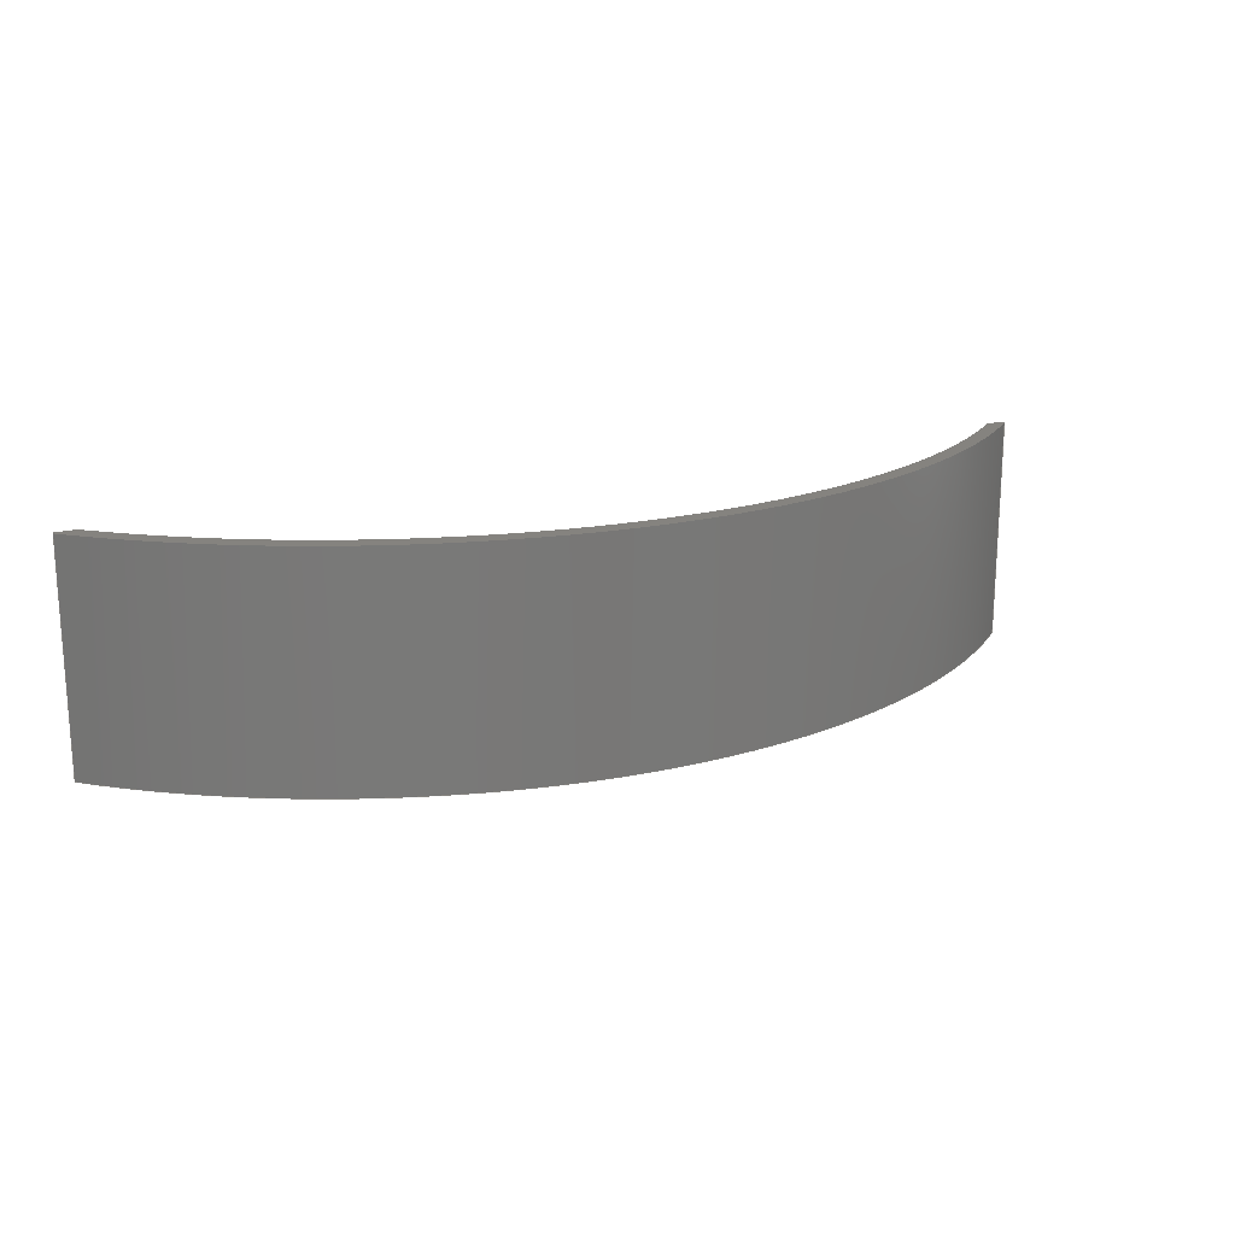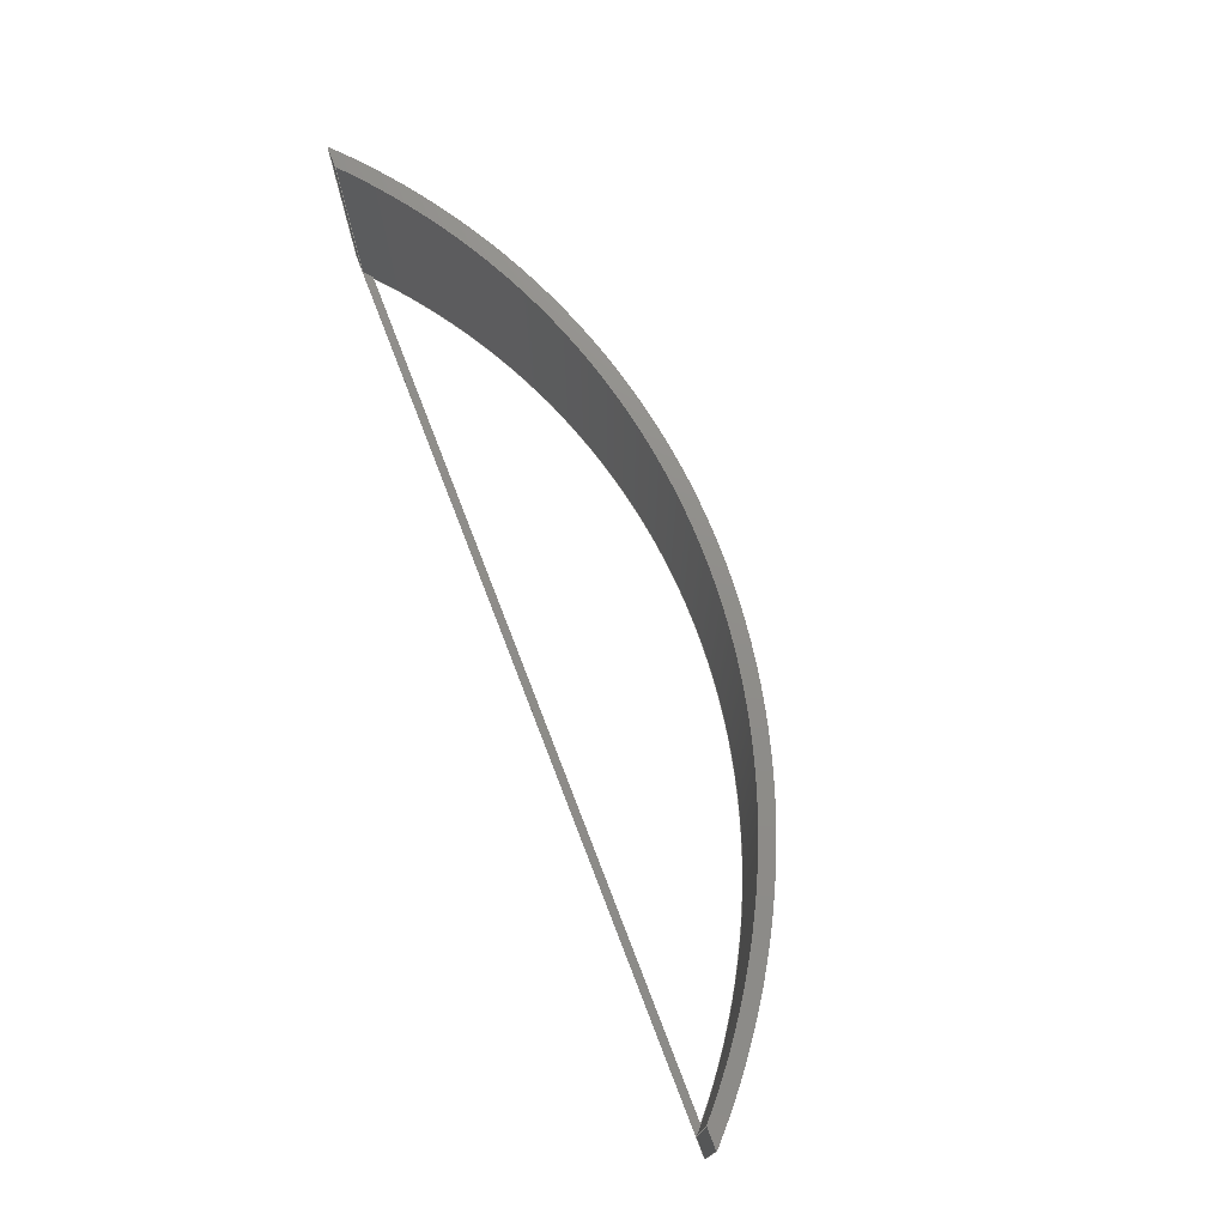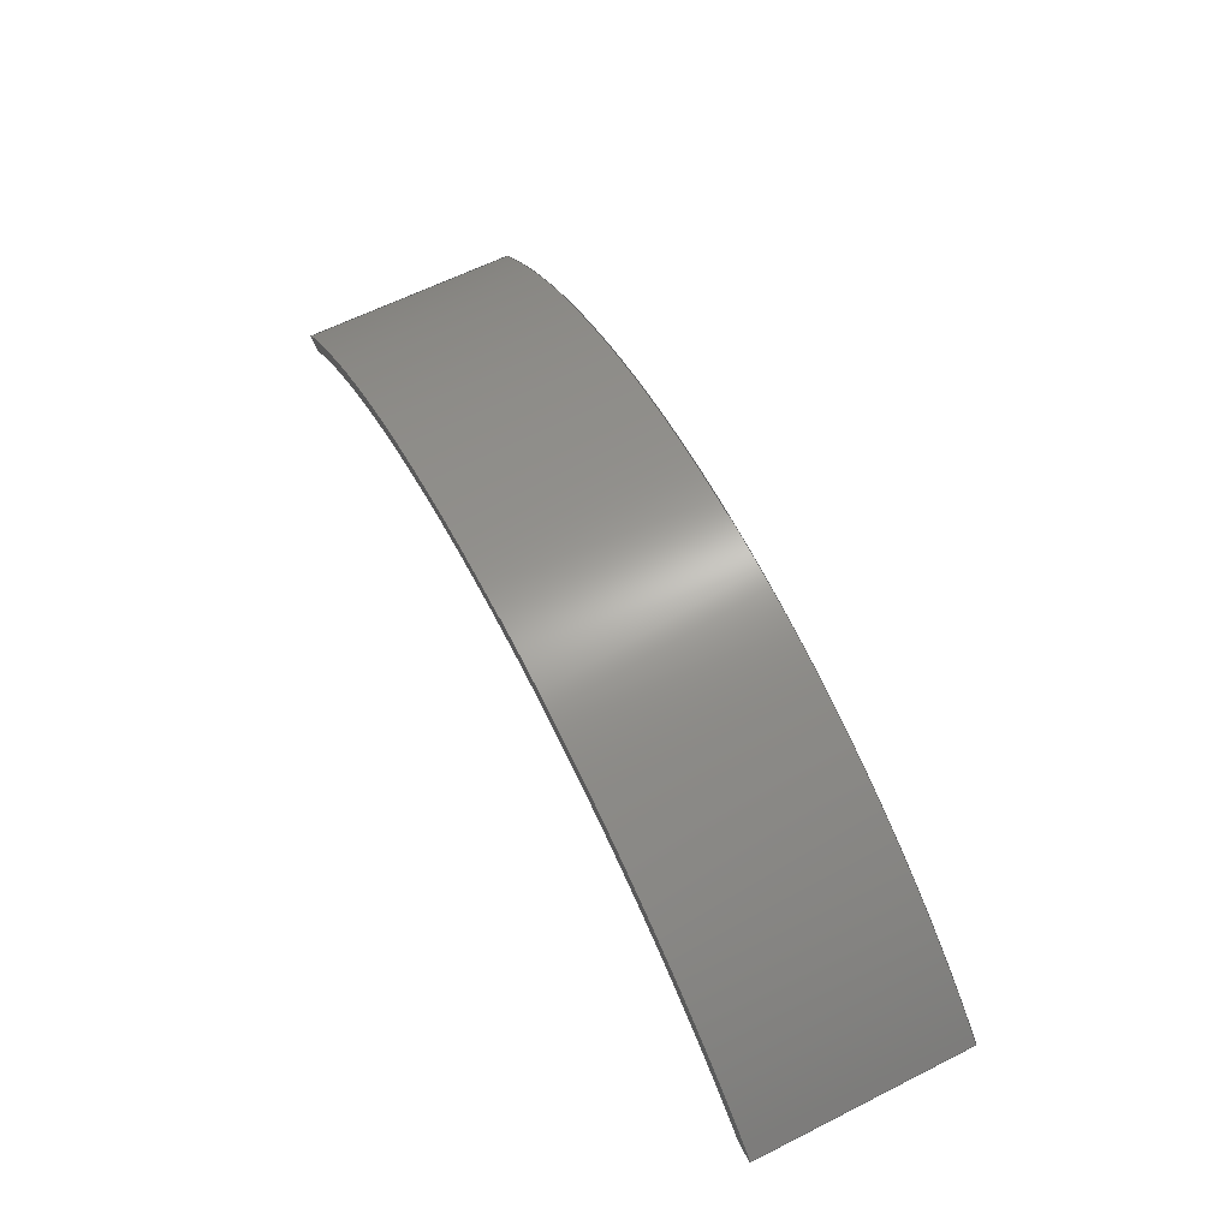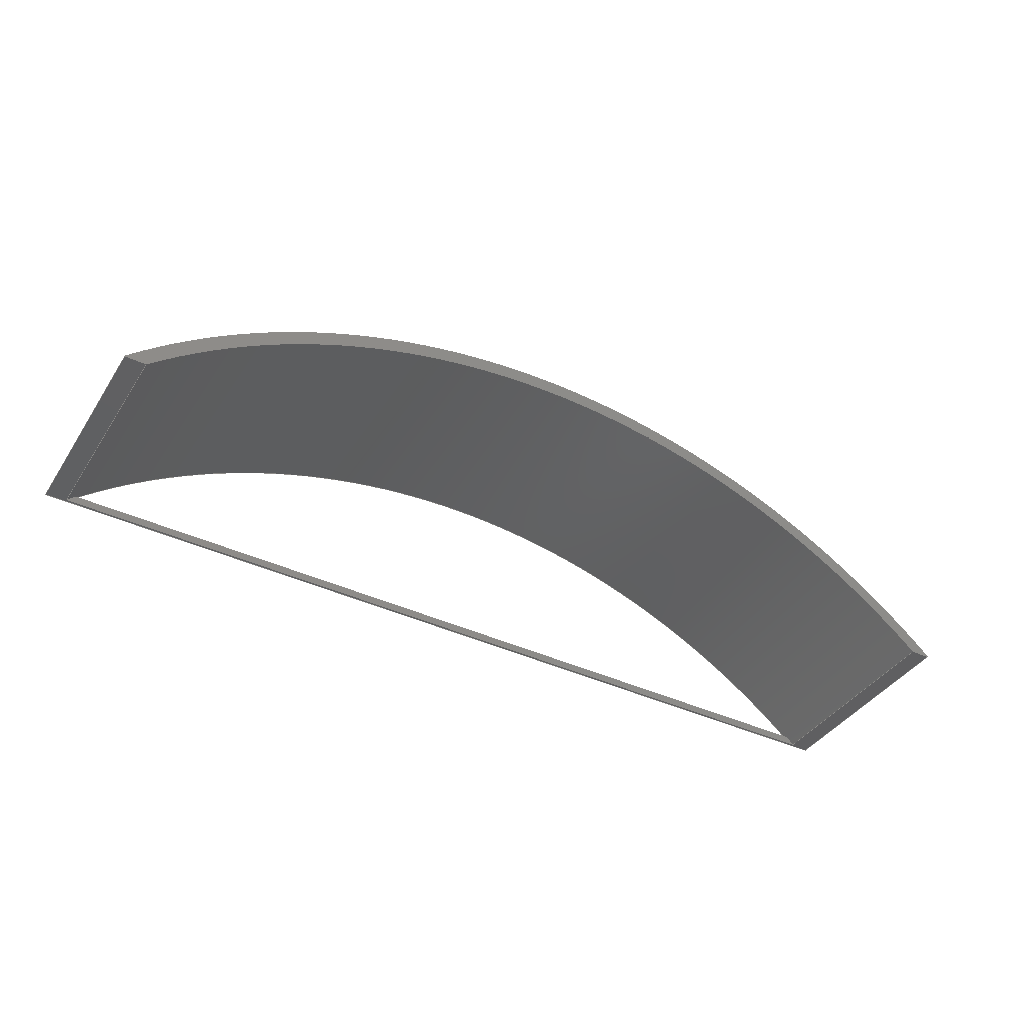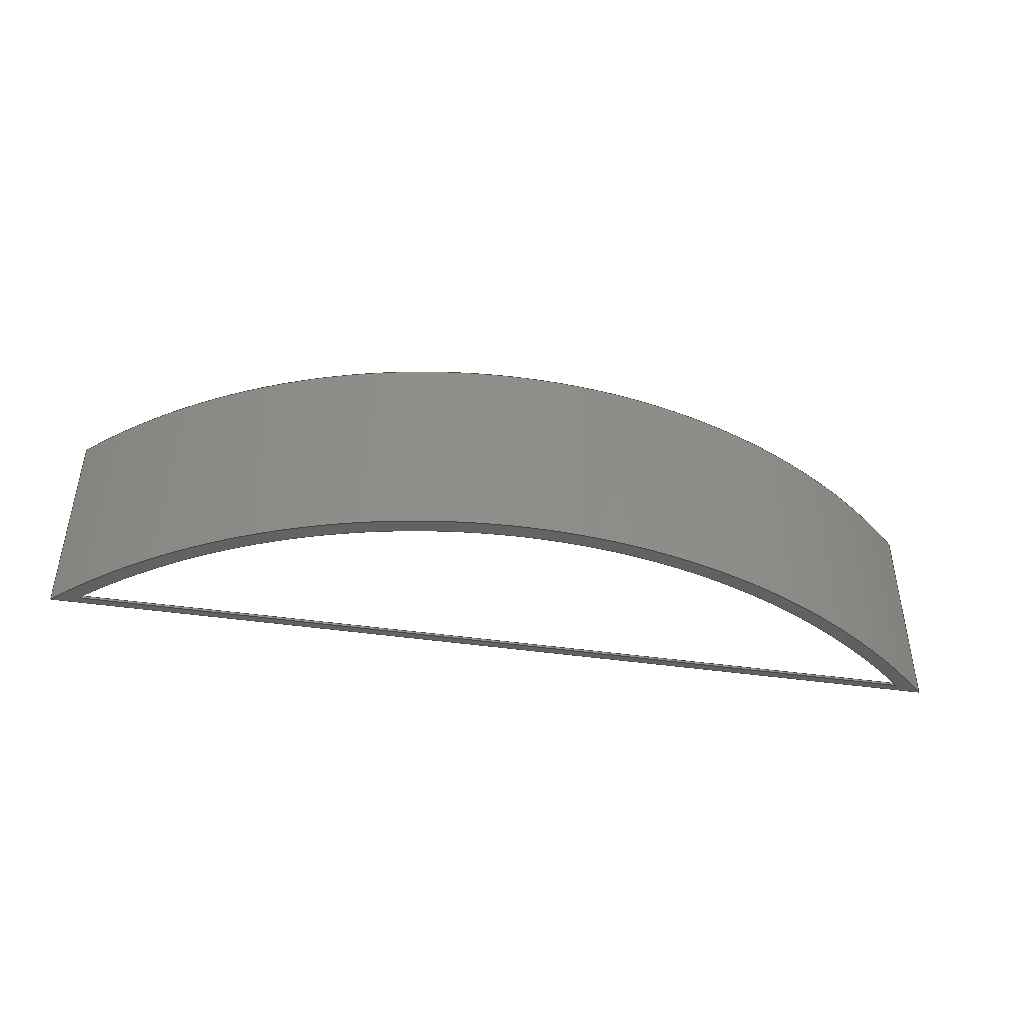
<metadata>
{"format":"step","ext":"step","renderer":"f3d","projection":"perspective","resolution":1024,"background":"white","views":[{"elev":18.6,"azim":155.2,"up":"+Z"},{"elev":73.9,"azim":68.9,"up":"+Z"},{"elev":63.0,"azim":63.1,"up":"+Y"},{"elev":-40.1,"azim":-30.0,"up":"+Y"},{"elev":-44.1,"azim":170.5,"up":"+Z"}]}
</metadata>
<code>
ISO-10303-21;
DATA;
#1=MECHANICAL_DESIGN_GEOMETRIC_PRESENTATION_REPRESENTATION('',(#4),#240);
#2=SHAPE_REPRESENTATION_RELATIONSHIP('SRR','None',#247,#3);
#3=ADVANCED_BREP_SHAPE_REPRESENTATION('',(#5),#239);
#4=STYLED_ITEM('',(#256),#5);
#5=MANIFOLD_SOLID_BREP('Body1',#132);
#6=CYLINDRICAL_SURFACE('',#153,48);
#7=CYLINDRICAL_SURFACE('',#156,49);
#8=FACE_BOUND('',#25,.T.);
#9=CIRCLE('',#148,48);
#10=CIRCLE('',#149,48);
#11=CIRCLE('',#151,49);
#12=CIRCLE('',#152,48);
#13=CIRCLE('',#154,48);
#14=CIRCLE('',#157,49);
#15=FACE_OUTER_BOUND('',#22,.T.);
#16=FACE_OUTER_BOUND('',#23,.T.);
#17=FACE_OUTER_BOUND('',#24,.T.);
#18=FACE_OUTER_BOUND('',#26,.T.);
#19=FACE_OUTER_BOUND('',#27,.T.);
#20=FACE_OUTER_BOUND('',#28,.T.);
#21=FACE_OUTER_BOUND('',#29,.T.);
#22=EDGE_LOOP('',(#84,#85,#86,#87));
#23=EDGE_LOOP('',(#88,#89,#90,#91));
#24=EDGE_LOOP('',(#92,#93));
#25=EDGE_LOOP('',(#94,#95));
#26=EDGE_LOOP('',(#96,#97,#98,#99,#100,#101,#102,#103));
#27=EDGE_LOOP('',(#104,#105,#106,#107,#108,#109,#110,#111));
#28=EDGE_LOOP('',(#112,#113,#114,#115));
#29=EDGE_LOOP('',(#116,#117,#118,#119));
#30=LINE('',#203,#42);
#31=LINE('',#205,#43);
#32=LINE('',#207,#44);
#33=LINE('',#208,#45);
#34=LINE('',#213,#46);
#35=LINE('',#218,#47);
#36=LINE('',#223,#48);
#37=LINE('',#226,#49);
#38=LINE('',#229,#50);
#39=LINE('',#230,#51);
#40=LINE('',#232,#52);
#41=LINE('',#233,#53);
#42=VECTOR('',#163,1);
#43=VECTOR('',#164,1);
#44=VECTOR('',#165,1);
#45=VECTOR('',#166,1);
#46=VECTOR('',#171,1);
#47=VECTOR('',#176,1);
#48=VECTOR('',#183,1);
#49=VECTOR('',#186,1);
#50=VECTOR('',#189,1);
#51=VECTOR('',#190,1);
#52=VECTOR('',#191,1);
#53=VECTOR('',#192,1);
#54=VERTEX_POINT('',#201);
#55=VERTEX_POINT('',#202);
#56=VERTEX_POINT('',#204);
#57=VERTEX_POINT('',#206);
#58=VERTEX_POINT('',#210);
#59=VERTEX_POINT('',#212);
#60=VERTEX_POINT('',#216);
#61=VERTEX_POINT('',#217);
#62=VERTEX_POINT('',#222);
#63=VERTEX_POINT('',#224);
#64=VERTEX_POINT('',#228);
#65=VERTEX_POINT('',#231);
#66=EDGE_CURVE('',#54,#55,#30,.T.);
#67=EDGE_CURVE('',#56,#54,#31,.T.);
#68=EDGE_CURVE('',#57,#56,#32,.T.);
#69=EDGE_CURVE('',#57,#55,#33,.T.);
#70=EDGE_CURVE('',#58,#54,#9,.T.);
#71=EDGE_CURVE('',#58,#59,#34,.T.);
#72=EDGE_CURVE('',#56,#59,#10,.T.);
#73=EDGE_CURVE('',#60,#61,#35,.T.);
#74=EDGE_CURVE('',#61,#60,#11,.T.);
#75=EDGE_CURVE('',#57,#55,#12,.T.);
#76=EDGE_CURVE('',#59,#62,#36,.T.);
#77=EDGE_CURVE('',#63,#62,#13,.T.);
#78=EDGE_CURVE('',#58,#63,#37,.T.);
#79=EDGE_CURVE('',#61,#64,#38,.T.);
#80=EDGE_CURVE('',#62,#64,#39,.T.);
#81=EDGE_CURVE('',#65,#63,#40,.T.);
#82=EDGE_CURVE('',#60,#65,#41,.T.);
#83=EDGE_CURVE('',#64,#65,#14,.T.);
#84=ORIENTED_EDGE('',*,*,#66,.F.);
#85=ORIENTED_EDGE('',*,*,#67,.F.);
#86=ORIENTED_EDGE('',*,*,#68,.F.);
#87=ORIENTED_EDGE('',*,*,#69,.T.);
#88=ORIENTED_EDGE('',*,*,#70,.F.);
#89=ORIENTED_EDGE('',*,*,#71,.T.);
#90=ORIENTED_EDGE('',*,*,#72,.F.);
#91=ORIENTED_EDGE('',*,*,#67,.T.);
#92=ORIENTED_EDGE('',*,*,#73,.F.);
#93=ORIENTED_EDGE('',*,*,#74,.F.);
#94=ORIENTED_EDGE('',*,*,#69,.F.);
#95=ORIENTED_EDGE('',*,*,#75,.T.);
#96=ORIENTED_EDGE('',*,*,#66,.T.);
#97=ORIENTED_EDGE('',*,*,#75,.F.);
#98=ORIENTED_EDGE('',*,*,#68,.T.);
#99=ORIENTED_EDGE('',*,*,#72,.T.);
#100=ORIENTED_EDGE('',*,*,#76,.T.);
#101=ORIENTED_EDGE('',*,*,#77,.F.);
#102=ORIENTED_EDGE('',*,*,#78,.F.);
#103=ORIENTED_EDGE('',*,*,#70,.T.);
#104=ORIENTED_EDGE('',*,*,#73,.T.);
#105=ORIENTED_EDGE('',*,*,#79,.T.);
#106=ORIENTED_EDGE('',*,*,#80,.F.);
#107=ORIENTED_EDGE('',*,*,#76,.F.);
#108=ORIENTED_EDGE('',*,*,#71,.F.);
#109=ORIENTED_EDGE('',*,*,#78,.T.);
#110=ORIENTED_EDGE('',*,*,#81,.F.);
#111=ORIENTED_EDGE('',*,*,#82,.F.);
#112=ORIENTED_EDGE('',*,*,#74,.T.);
#113=ORIENTED_EDGE('',*,*,#82,.T.);
#114=ORIENTED_EDGE('',*,*,#83,.F.);
#115=ORIENTED_EDGE('',*,*,#79,.F.);
#116=ORIENTED_EDGE('',*,*,#83,.T.);
#117=ORIENTED_EDGE('',*,*,#81,.T.);
#118=ORIENTED_EDGE('',*,*,#77,.T.);
#119=ORIENTED_EDGE('',*,*,#80,.T.);
#120=PLANE('',#146);
#121=PLANE('',#147);
#122=PLANE('',#150);
#123=PLANE('',#155);
#124=PLANE('',#158);
#125=ADVANCED_FACE('',(#15),#120,.T.);
#126=ADVANCED_FACE('',(#16),#121,.T.);
#127=ADVANCED_FACE('',(#17,#8),#122,.F.);
#128=ADVANCED_FACE('',(#18),#6,.F.);
#129=ADVANCED_FACE('',(#19),#123,.T.);
#130=ADVANCED_FACE('',(#20),#7,.T.);
#131=ADVANCED_FACE('',(#21),#124,.T.);
#132=CLOSED_SHELL('',(#125,#126,#127,#128,#129,#130,#131));
#133=DERIVED_UNIT_ELEMENT(#135,1);
#134=DERIVED_UNIT_ELEMENT(#242,3);
#135=(
MASS_UNIT()
NAMED_UNIT(*)
SI_UNIT(.KILO.,.GRAM.)
);
#136=DERIVED_UNIT((#133,#134));
#137=MEASURE_REPRESENTATION_ITEM('density measure',
POSITIVE_RATIO_MEASURE(7850),#136);
#138=PROPERTY_DEFINITION_REPRESENTATION(#143,#140);
#139=PROPERTY_DEFINITION_REPRESENTATION(#144,#141);
#140=REPRESENTATION('material name',(#142),#239);
#141=REPRESENTATION('density',(#137),#239);
#142=DESCRIPTIVE_REPRESENTATION_ITEM('Steel','Steel');
#143=PROPERTY_DEFINITION('material property','material name',#249);
#144=PROPERTY_DEFINITION('material property','density of part',#249);
#145=AXIS2_PLACEMENT_3D('placement',#199,#159,#160);
#146=AXIS2_PLACEMENT_3D('',#200,#161,#162);
#147=AXIS2_PLACEMENT_3D('',#209,#167,#168);
#148=AXIS2_PLACEMENT_3D('',#211,#169,#170);
#149=AXIS2_PLACEMENT_3D('',#214,#172,#173);
#150=AXIS2_PLACEMENT_3D('',#215,#174,#175);
#151=AXIS2_PLACEMENT_3D('',#219,#177,#178);
#152=AXIS2_PLACEMENT_3D('',#220,#179,#180);
#153=AXIS2_PLACEMENT_3D('',#221,#181,#182);
#154=AXIS2_PLACEMENT_3D('',#225,#184,#185);
#155=AXIS2_PLACEMENT_3D('',#227,#187,#188);
#156=AXIS2_PLACEMENT_3D('',#234,#193,#194);
#157=AXIS2_PLACEMENT_3D('',#235,#195,#196);
#158=AXIS2_PLACEMENT_3D('',#236,#197,#198);
#159=DIRECTION('axis',(0,0,1));
#160=DIRECTION('refdir',(1,0,0));
#161=DIRECTION('center_axis',(0,1,0));
#162=DIRECTION('ref_axis',(-1,0,0));
#163=DIRECTION('',(0,0,-1));
#164=DIRECTION('',(-1,0,0));
#165=DIRECTION('',(0,0,1));
#166=DIRECTION('',(-1,0,0));
#167=DIRECTION('center_axis',(0,0,1));
#168=DIRECTION('ref_axis',(1,0,0));
#169=DIRECTION('center_axis',(0,0,-1));
#170=DIRECTION('ref_axis',(0.6731,0.7396,0));
#171=DIRECTION('',(1,0,0));
#172=DIRECTION('center_axis',(0,0,-1));
#173=DIRECTION('ref_axis',(0.6731,0.7396,0));
#174=DIRECTION('center_axis',(0,0,1));
#175=DIRECTION('ref_axis',(1,0,0));
#176=DIRECTION('',(1,0,0));
#177=DIRECTION('center_axis',(0,0,1));
#178=DIRECTION('ref_axis',(0.6893,0.7245,0));
#179=DIRECTION('center_axis',(0,0,1));
#180=DIRECTION('ref_axis',(0.6731,0.7396,0));
#181=DIRECTION('center_axis',(0,0,1));
#182=DIRECTION('ref_axis',(0.6731,0.7396,0));
#183=DIRECTION('',(0,0,1));
#184=DIRECTION('center_axis',(0,0,-1));
#185=DIRECTION('ref_axis',(0.6731,0.7396,0));
#186=DIRECTION('',(0,0,1));
#187=DIRECTION('center_axis',(0,-1,0));
#188=DIRECTION('ref_axis',(1,0,0));
#189=DIRECTION('',(0,0,1));
#190=DIRECTION('',(1,0,0));
#191=DIRECTION('',(1,0,0));
#192=DIRECTION('',(0,0,1));
#193=DIRECTION('center_axis',(0,0,1));
#194=DIRECTION('ref_axis',(0.6893,0.7245,0));
#195=DIRECTION('center_axis',(0,0,1));
#196=DIRECTION('ref_axis',(0.6893,0.7245,0));
#197=DIRECTION('center_axis',(0,0,1));
#198=DIRECTION('ref_axis',(1,0,0));
#199=CARTESIAN_POINT('',(0,0,0));
#200=CARTESIAN_POINT('Origin',(32.5,-1,65));
#201=CARTESIAN_POINT('',(-31.75,-1,65.2));
#202=CARTESIAN_POINT('',(-31.75,-1,65));
#203=CARTESIAN_POINT('',(-31.75,-1,65));
#204=CARTESIAN_POINT('',(31.75,-1,65.2));
#205=CARTESIAN_POINT('',(32.5,-1,65.2));
#206=CARTESIAN_POINT('',(31.75,-1,65));
#207=CARTESIAN_POINT('',(31.75,-1,65));
#208=CARTESIAN_POINT('',(32.5,-1,65));
#209=CARTESIAN_POINT('Origin',(0.09644,-1.25,65.2));
#210=CARTESIAN_POINT('',(-32.31,-1.5,65.2));
#211=CARTESIAN_POINT('Origin',(0,-37,65.2));
#212=CARTESIAN_POINT('',(32.31,-1.5,65.2));
#213=CARTESIAN_POINT('',(-32.31,-1.5,65.2));
#214=CARTESIAN_POINT('Origin',(0,-37,65.2));
#215=CARTESIAN_POINT('Origin',(0,5.25,65));
#216=CARTESIAN_POINT('',(-33.77,-1.5,65));
#217=CARTESIAN_POINT('',(33.77,-1.5,65));
#218=CARTESIAN_POINT('',(-33.77,-1.5,65));
#219=CARTESIAN_POINT('Origin',(0,-37,65));
#220=CARTESIAN_POINT('Origin',(0,-37,65));
#221=CARTESIAN_POINT('Origin',(0,-37,65));
#222=CARTESIAN_POINT('',(32.31,-1.5,81));
#223=CARTESIAN_POINT('',(32.31,-1.5,65));
#224=CARTESIAN_POINT('',(-32.31,-1.5,81));
#225=CARTESIAN_POINT('Origin',(0,-37,81));
#226=CARTESIAN_POINT('',(-32.31,-1.5,65));
#227=CARTESIAN_POINT('Origin',(-33.77,-1.5,65));
#228=CARTESIAN_POINT('',(33.77,-1.5,81));
#229=CARTESIAN_POINT('',(33.77,-1.5,65));
#230=CARTESIAN_POINT('',(32.31,-1.5,81));
#231=CARTESIAN_POINT('',(-33.77,-1.5,81));
#232=CARTESIAN_POINT('',(-33.77,-1.5,81));
#233=CARTESIAN_POINT('',(-33.77,-1.5,65));
#234=CARTESIAN_POINT('Origin',(0,-37,65));
#235=CARTESIAN_POINT('Origin',(0,-37,81));
#236=CARTESIAN_POINT('Origin',(0,5.25,81));
#237=UNCERTAINTY_MEASURE_WITH_UNIT(LENGTH_MEASURE(0.001),#241,
'DISTANCE_ACCURACY_VALUE',
'Maximum model space distance between geometric entities at asserted c
onnectivities');
#238=UNCERTAINTY_MEASURE_WITH_UNIT(LENGTH_MEASURE(0.001),#241,
'DISTANCE_ACCURACY_VALUE',
'Maximum model space distance between geometric entities at asserted c
onnectivities');
#239=(
GEOMETRIC_REPRESENTATION_CONTEXT(3)
GLOBAL_UNCERTAINTY_ASSIGNED_CONTEXT((#237))
GLOBAL_UNIT_ASSIGNED_CONTEXT((#241,#243,#244))
REPRESENTATION_CONTEXT('','3D')
);
#240=(
GEOMETRIC_REPRESENTATION_CONTEXT(3)
GLOBAL_UNCERTAINTY_ASSIGNED_CONTEXT((#238))
GLOBAL_UNIT_ASSIGNED_CONTEXT((#241,#243,#244))
REPRESENTATION_CONTEXT('','3D')
);
#241=(
LENGTH_UNIT()
NAMED_UNIT(*)
SI_UNIT(.CENTI.,.METRE.)
);
#242=(
LENGTH_UNIT()
NAMED_UNIT(*)
SI_UNIT($,.METRE.)
);
#243=(
NAMED_UNIT(*)
PLANE_ANGLE_UNIT()
SI_UNIT($,.RADIAN.)
);
#244=(
NAMED_UNIT(*)
SI_UNIT($,.STERADIAN.)
SOLID_ANGLE_UNIT()
);
#245=SHAPE_DEFINITION_REPRESENTATION(#246,#247);
#246=PRODUCT_DEFINITION_SHAPE('',$,#249);
#247=SHAPE_REPRESENTATION('',(#145),#239);
#248=PRODUCT_DEFINITION_CONTEXT('part definition',#253,'design');
#249=PRODUCT_DEFINITION('blotnik','blotnik',#250,#248);
#250=PRODUCT_DEFINITION_FORMATION('',$,#255);
#251=PRODUCT_RELATED_PRODUCT_CATEGORY('blotnik','blotnik',(#255));
#252=APPLICATION_PROTOCOL_DEFINITION('international standard',
'automotive_design',2009,#253);
#253=APPLICATION_CONTEXT(
'Core Data for Automotive Mechanical Design Process');
#254=PRODUCT_CONTEXT('part definition',#253,'mechanical');
#255=PRODUCT('blotnik','blotnik',$,(#254));
#256=PRESENTATION_STYLE_ASSIGNMENT((#257));
#257=SURFACE_STYLE_USAGE(.BOTH.,#258);
#258=SURFACE_SIDE_STYLE('',(#259));
#259=SURFACE_STYLE_FILL_AREA(#260);
#260=FILL_AREA_STYLE('Paint - Metallic (Blue)',(#261));
#261=FILL_AREA_STYLE_COLOUR('Paint - Metallic (Blue)',#262);
#262=COLOUR_RGB('Paint - Metallic (Blue)',0.1882,0.2314,
0.5882);
ENDSEC;
END-ISO-10303-21;

</code>
